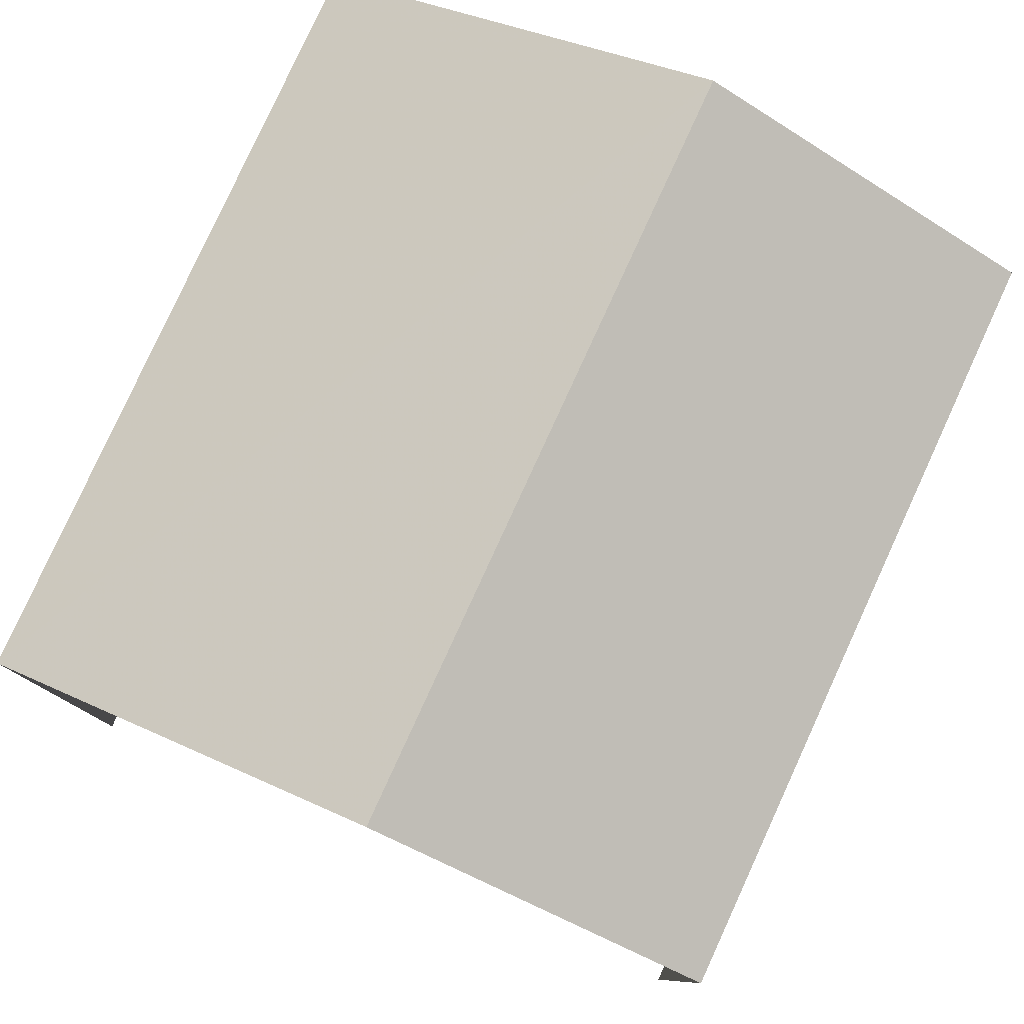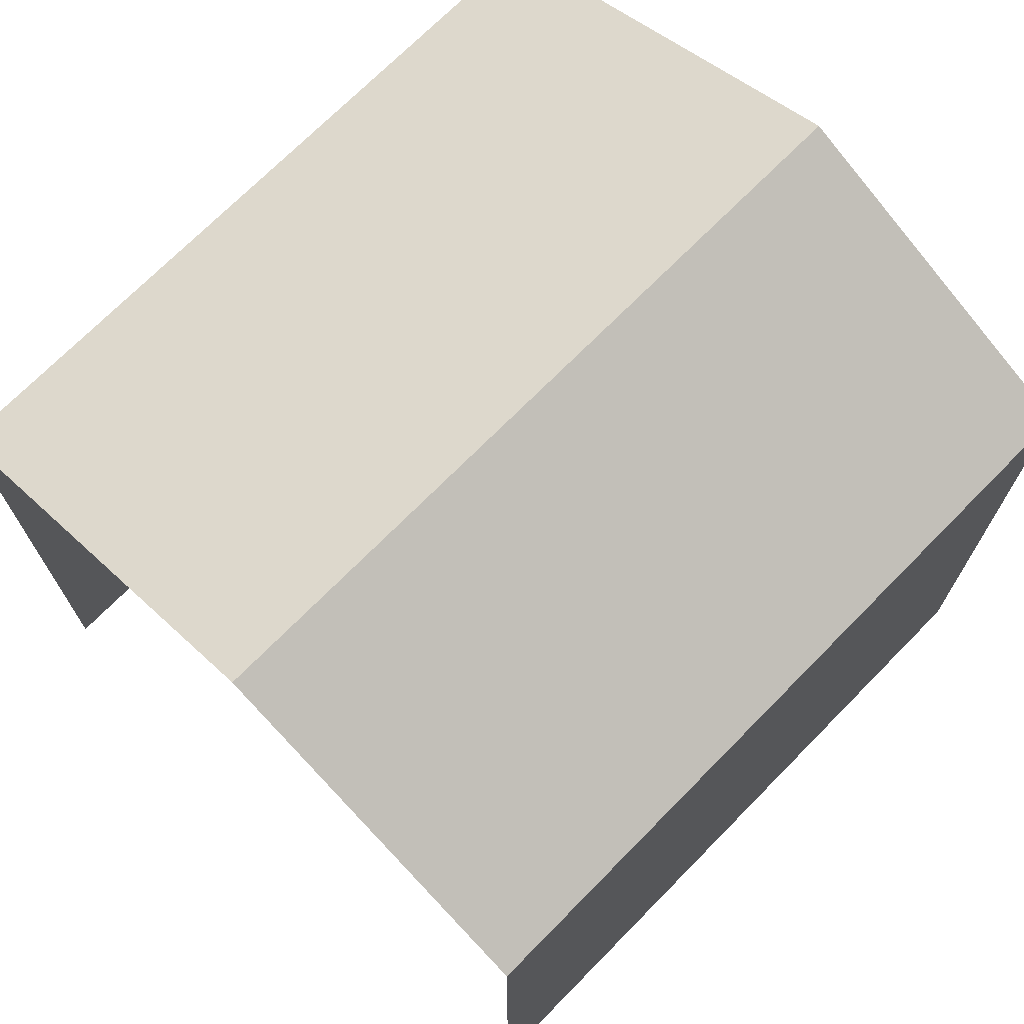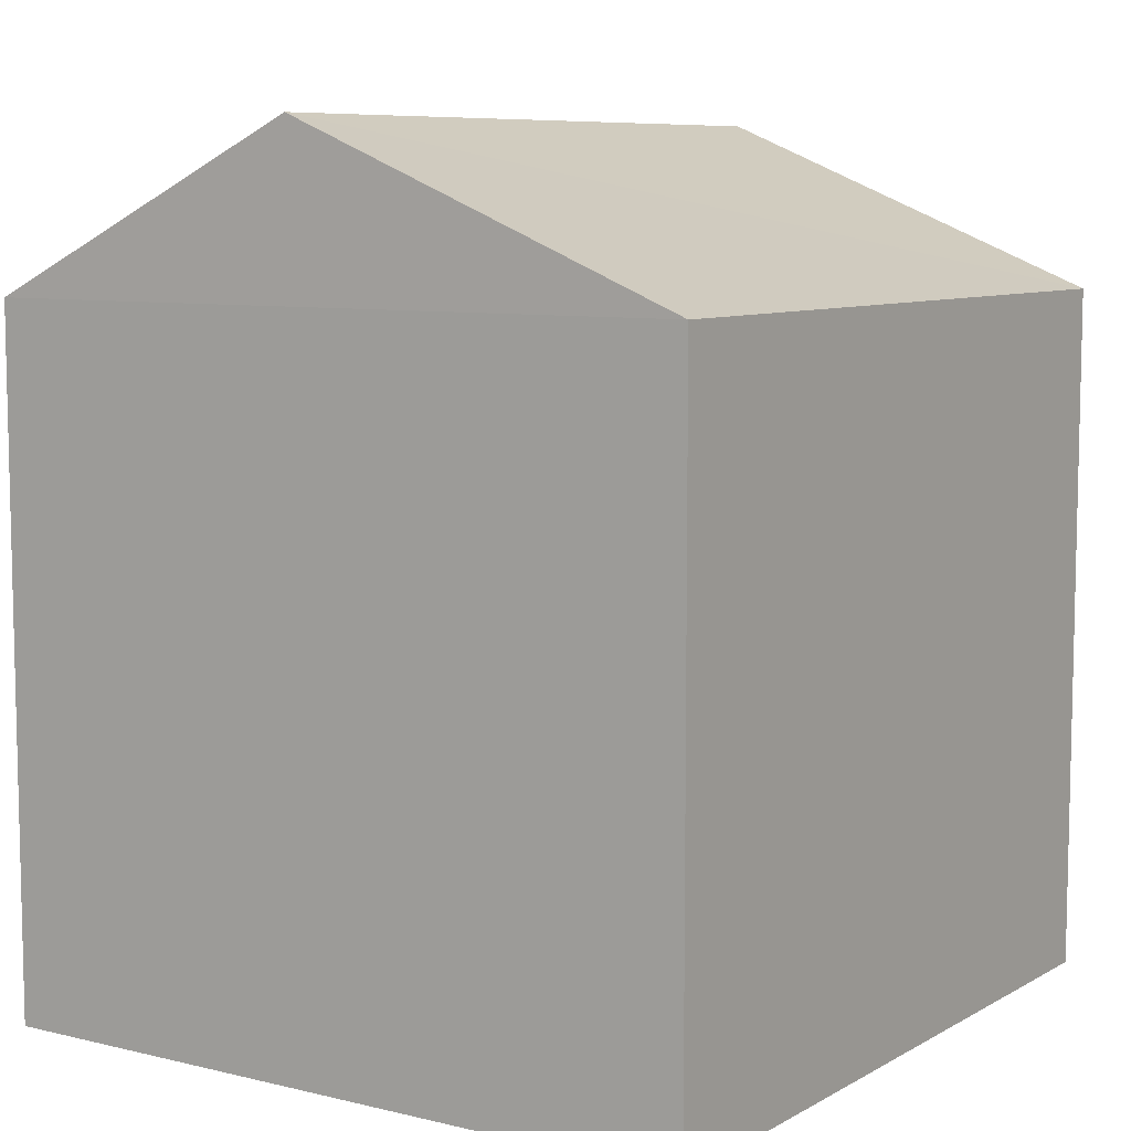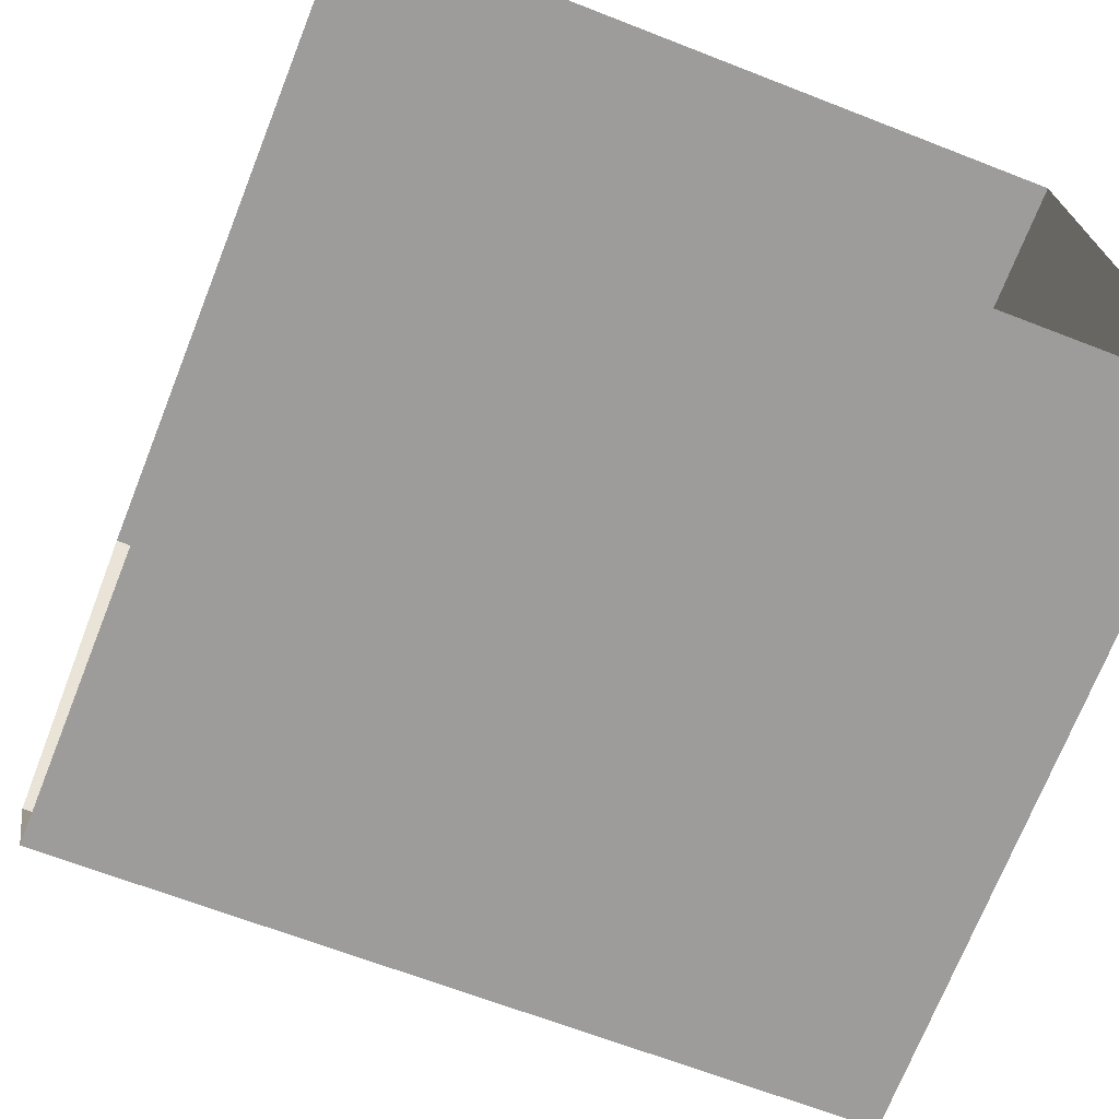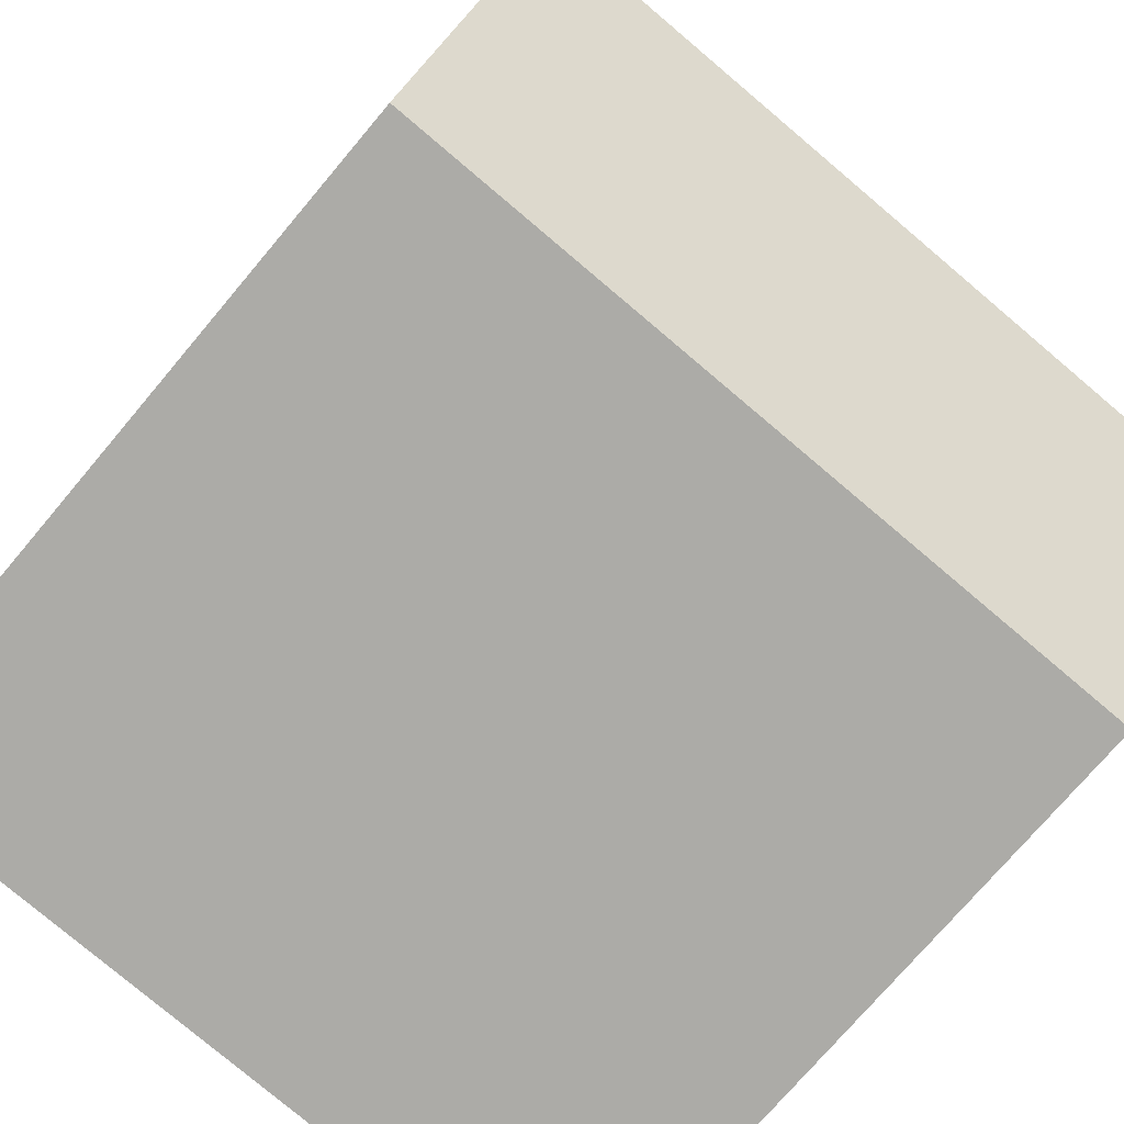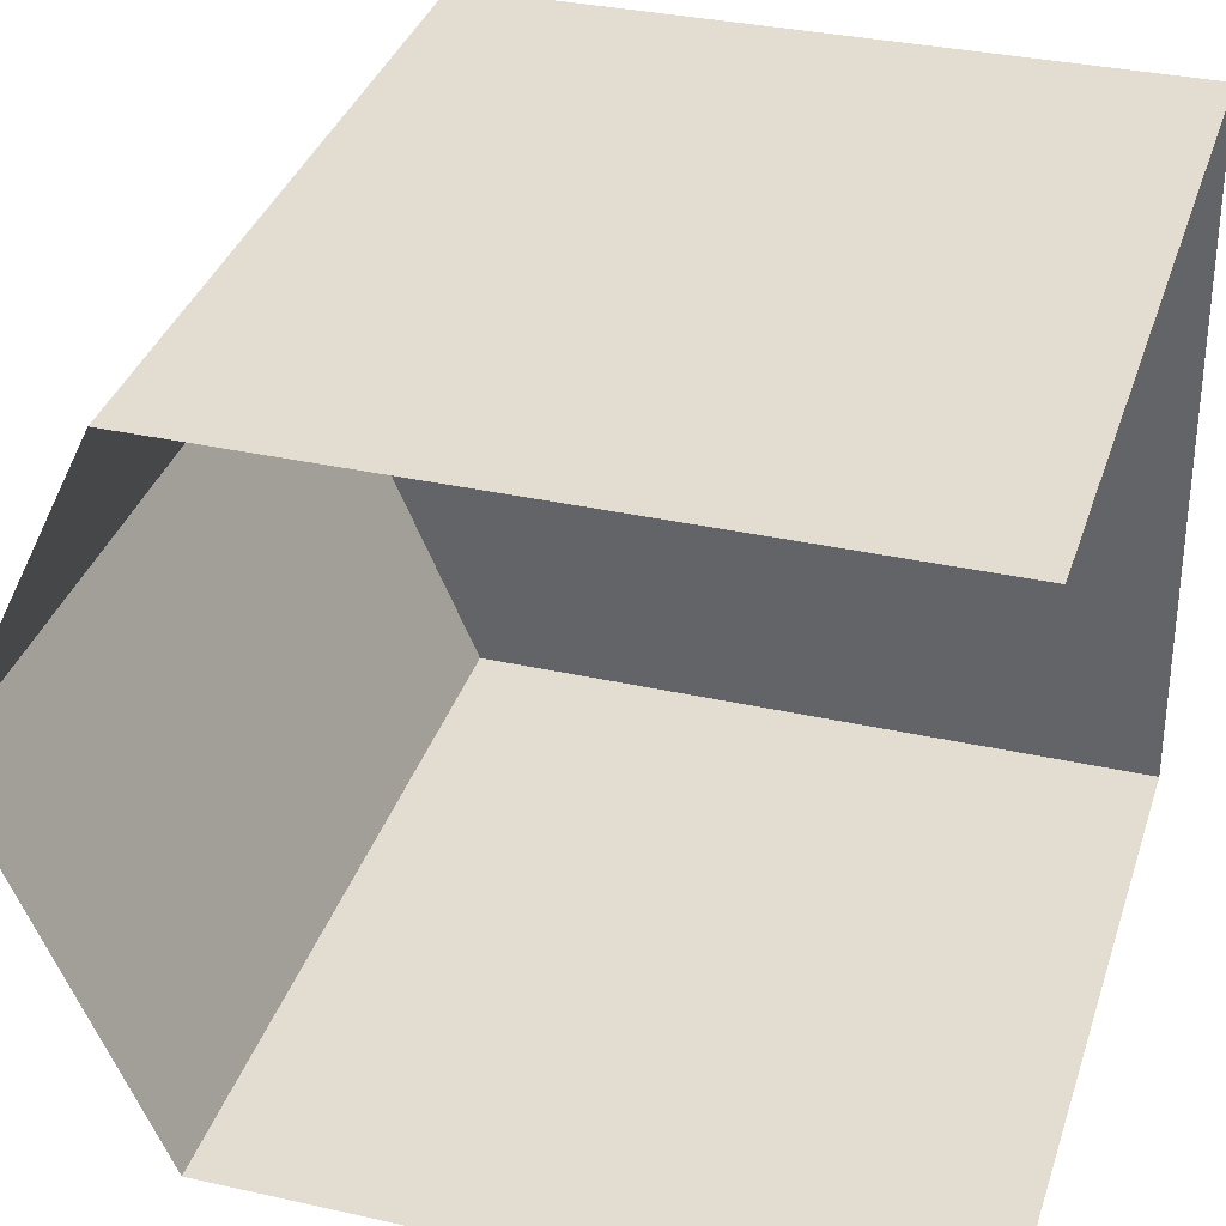
<metadata>
{"format":"obj","ext":"obj","renderer":"f3d","projection":"perspective","resolution":1024,"background":"white","views":[{"elev":79.7,"azim":112.1,"up":"+Z"},{"elev":71.9,"azim":132.3,"up":"+Z"},{"elev":7.9,"azim":-58.6,"up":"+Z"},{"elev":-70.8,"azim":158.4,"up":"+Y"},{"elev":-74.9,"azim":-40.1,"up":"+Y"},{"elev":33.2,"azim":107.2,"up":"+Y"}]}
</metadata>
<code>
v -3.737e+05 -1.033e+05 27.78
v -3.737e+05 -1.033e+05 27.78
v -3.737e+05 -1.033e+05 27.77
v -3.737e+05 -1.033e+05 27.78
v -3.737e+05 -1.033e+05 35.36
v -3.737e+05 -1.033e+05 35.36
v -3.737e+05 -1.033e+05 37.16
v -3.737e+05 -1.033e+05 37.16
v -3.737e+05 -1.033e+05 35.36
v -3.737e+05 -1.033e+05 35.36
f 1 2 3
f 1 4 2
f 1 3 9
f 9 5 8
f 9 3 5
f 5 6 7
f 8 5 7
f 7 9 8
f 7 10 9
f 6 2 10
f 6 10 7
f 2 4 10
f 6 3 2
f 6 5 3
f 10 4 1
f 9 10 1

</code>
